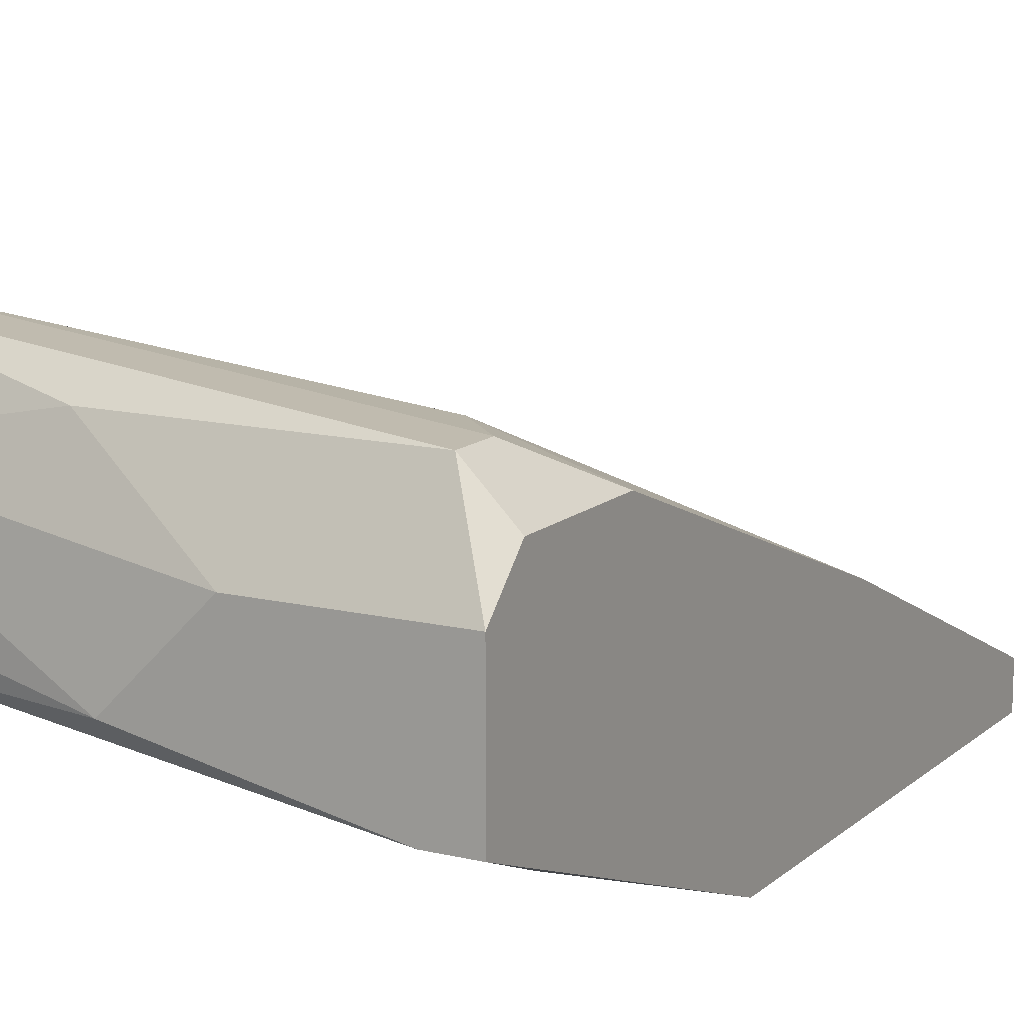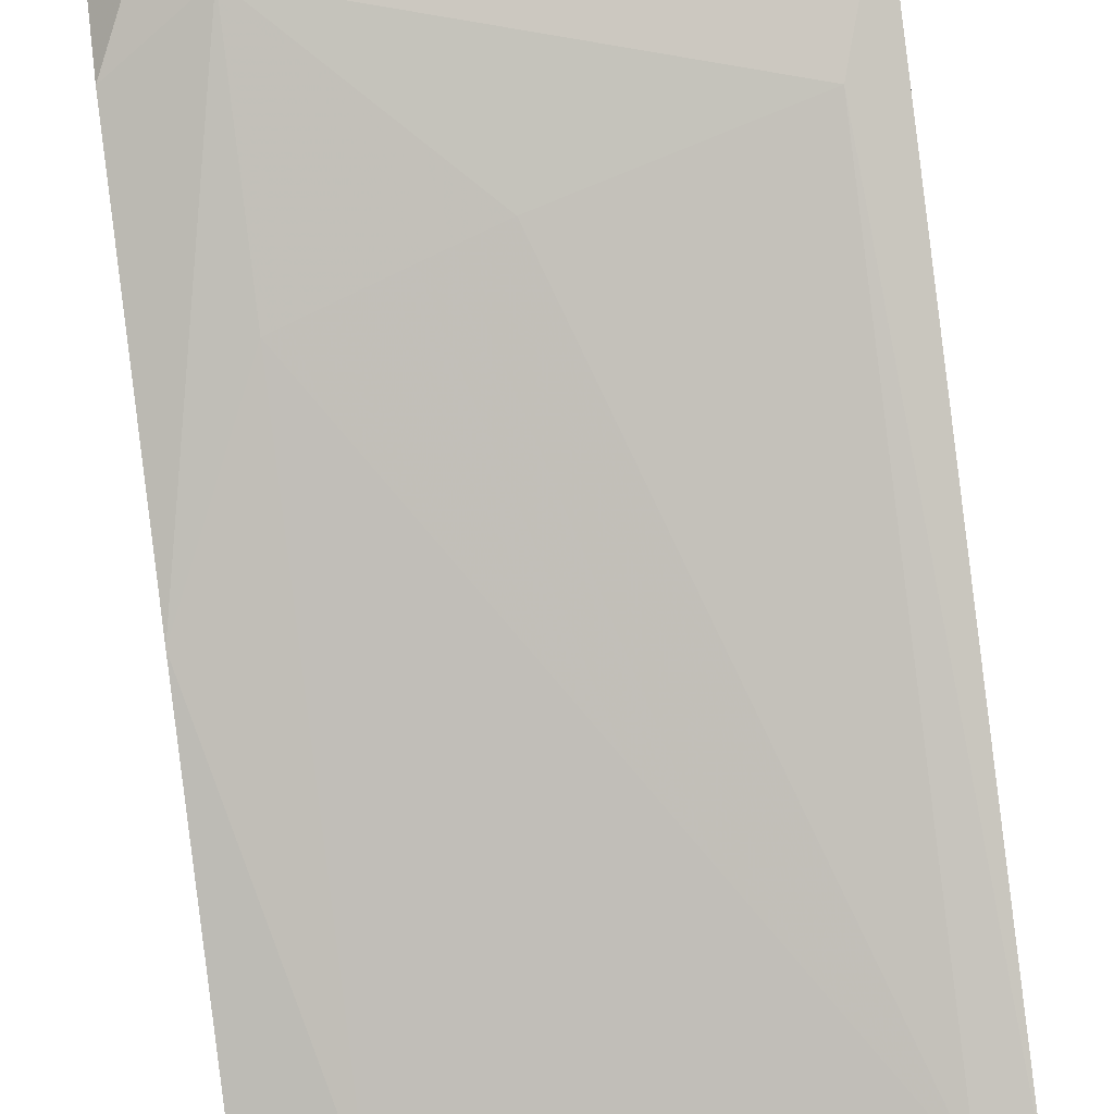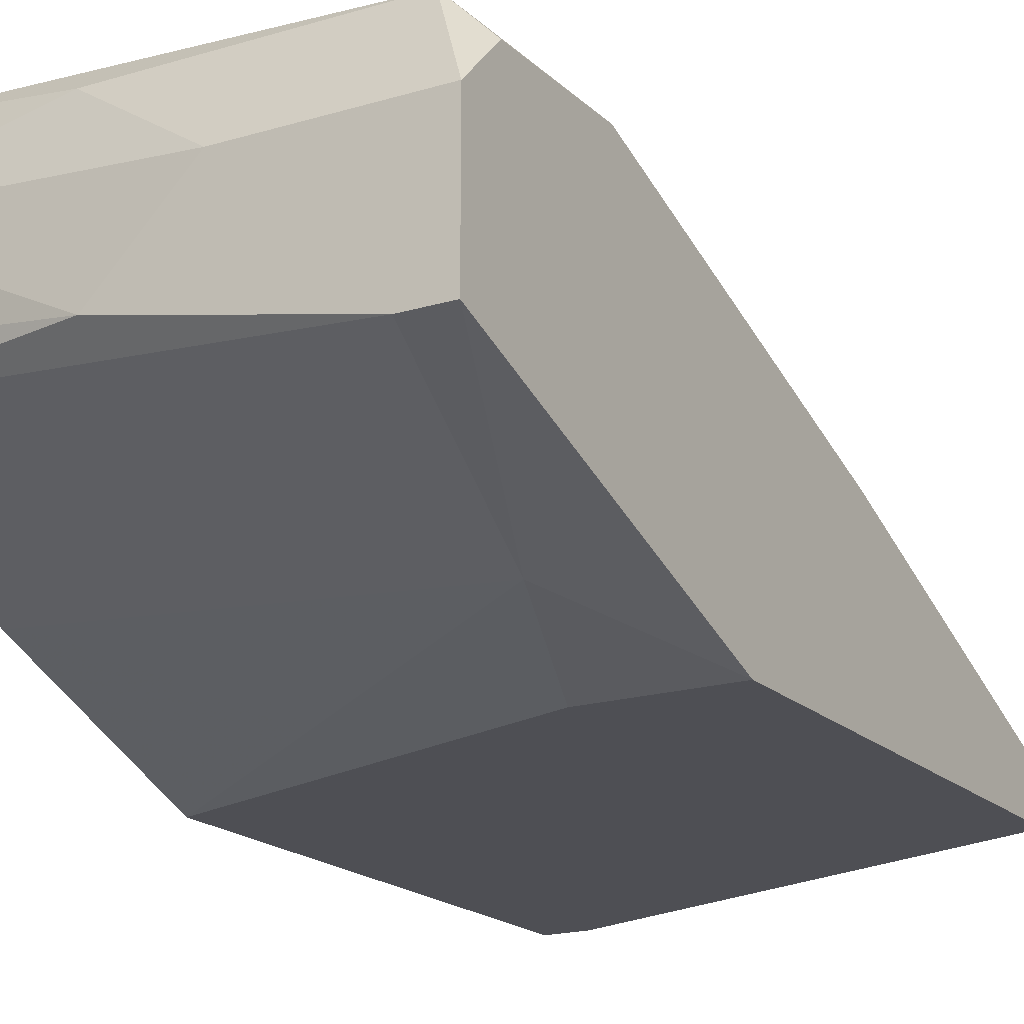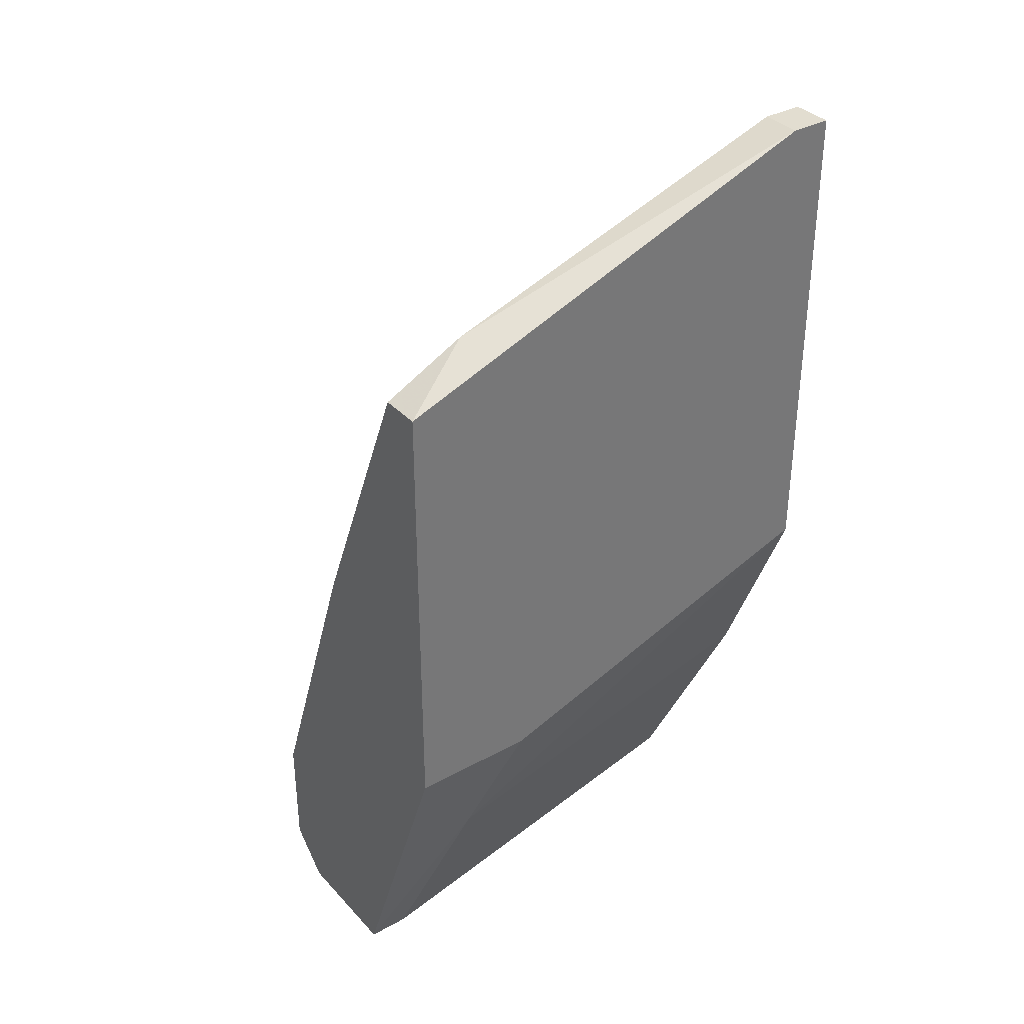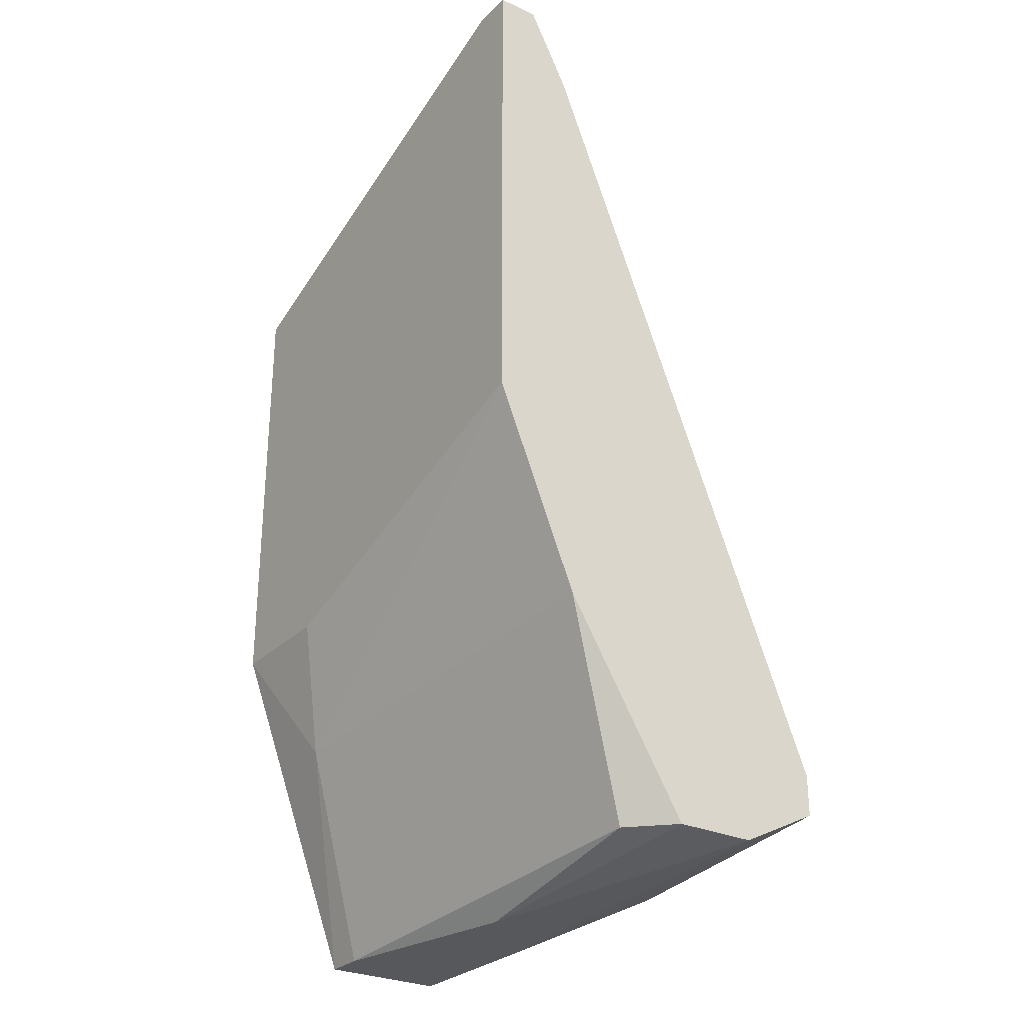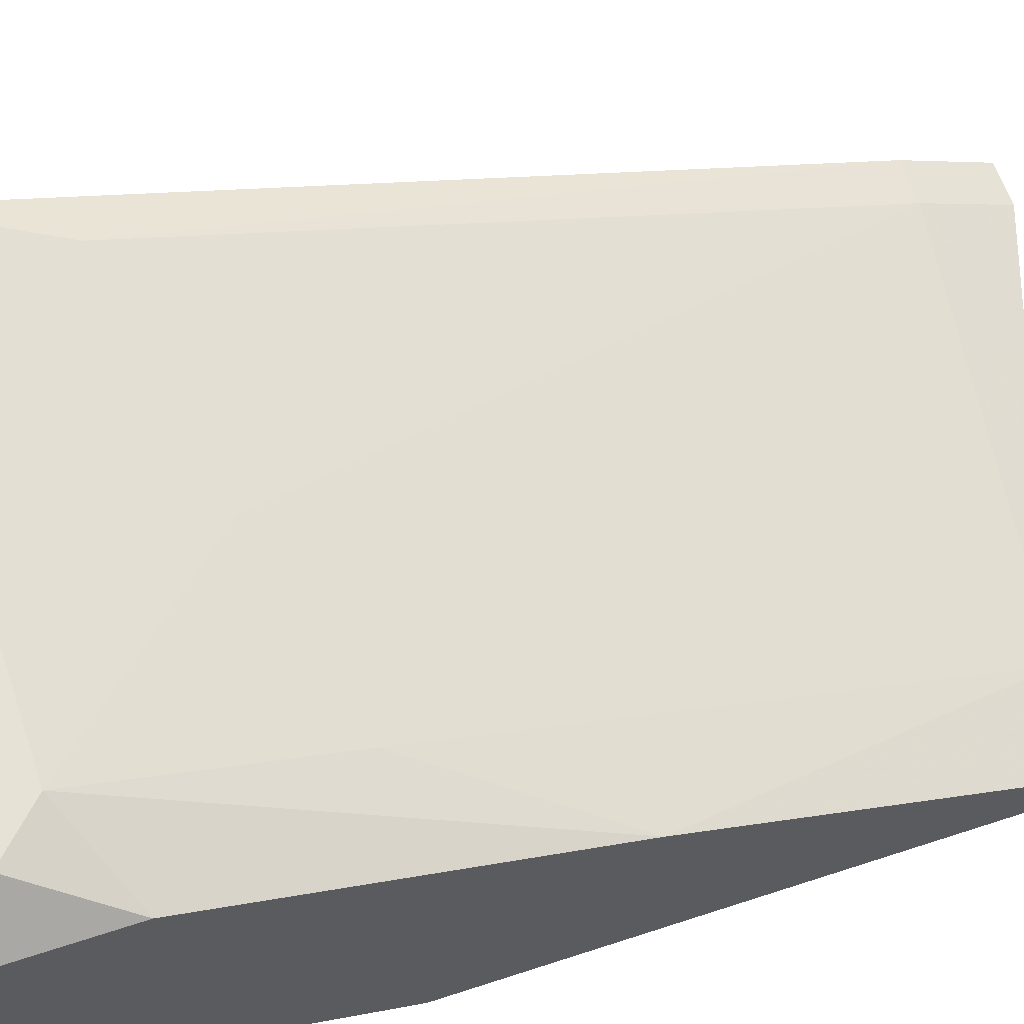
<metadata>
{"format":"obj","ext":"obj","renderer":"f3d","projection":"perspective","resolution":1024,"background":"white","views":[{"elev":13.1,"azim":-151.0,"up":"+Y"},{"elev":69.0,"azim":-7.6,"up":"+Y"},{"elev":-18.3,"azim":-149.6,"up":"+Y"},{"elev":35.2,"azim":-36.1,"up":"+Z"},{"elev":-28.2,"azim":55.0,"up":"+Z"},{"elev":61.3,"azim":-108.6,"up":"+Y"}]}
</metadata>
<code>
v -0.003714 -0.003448 -0.03511
v -0.003714 -0.003448 -0.03138
v -0.003714 -0.0109 -0.01275
v -0.003714 -0.007172 -0.02145
v -0.003714 -0.01214 -0.02641
v -0.003714 -0.01214 -0.01275
v -0.003714 -0.008415 -0.03635
v -0.003714 -0.00469 -0.03635
v 0.001255 -0.00469 -0.03635
v 0.00498 -0.002205 -0.03511
v 1.4e-05 -0.01214 -0.02641
v 0.01119 -0.003448 -0.03511
v 0.01119 -0.0109 -0.007783
v 0.01119 -0.000962 -0.03262
v 0.01119 -0.000962 -0.03386
v 0.01119 -0.005933 -0.03511
v 0.01119 -0.01214 -0.02269
v 0.01119 -0.01214 -0.007783
v 0.01119 -0.009657 -0.0289
v 0.01119 -0.009657 -0.01027
v 0.003739 -0.003448 -0.02765
v 0.003739 -0.007172 -0.03635
v -0.002471 -0.002205 -0.03511
v -0.002471 -0.002205 -0.03386
v -0.002471 -0.008415 -0.03635
v -0.001229 -0.0109 -0.03014
v -0.001229 -0.0109 -0.01151
v -0.001229 -0.002205 -0.03262
v -0.001229 -0.00469 -0.02641
v 0.009948 -0.0109 -0.007783
v 0.009948 -0.007172 -0.03511
v 0.009948 -0.01214 -0.007783
v 0.009948 -0.002205 -0.0289
v 0.009948 -0.009657 -0.01027
f 33 34 20
f 14 13 19
f 14 19 16
f 13 30 18
f 19 13 18
f 19 18 17
f 18 11 17
f 3 7 6
f 11 18 6
f 11 6 5
f 6 7 5
f 7 3 1
f 24 14 15
f 14 16 15
f 30 13 34
f 16 19 31
f 1 3 4
f 21 34 33
f 1 24 23
f 24 15 23
f 19 17 26
f 17 11 26
f 11 5 26
f 5 7 26
f 14 24 28
f 33 14 28
f 21 33 28
f 7 9 22
f 16 31 22
f 15 16 12
f 22 9 12
f 16 22 12
f 9 7 8
f 7 1 8
f 23 9 8
f 1 23 8
f 3 6 27
f 30 34 27
f 4 3 27
f 24 1 2
f 1 4 2
f 28 24 2
f 4 28 2
f 9 23 10
f 23 15 10
f 12 9 10
f 15 12 10
f 31 19 25
f 19 26 25
f 26 7 25
f 7 22 25
f 22 31 25
f 34 21 29
f 28 4 29
f 21 28 29
f 27 34 29
f 4 27 29
f 18 30 32
f 6 18 32
f 30 27 32
f 27 6 32
f 13 14 20
f 34 13 20
f 14 33 20

</code>
